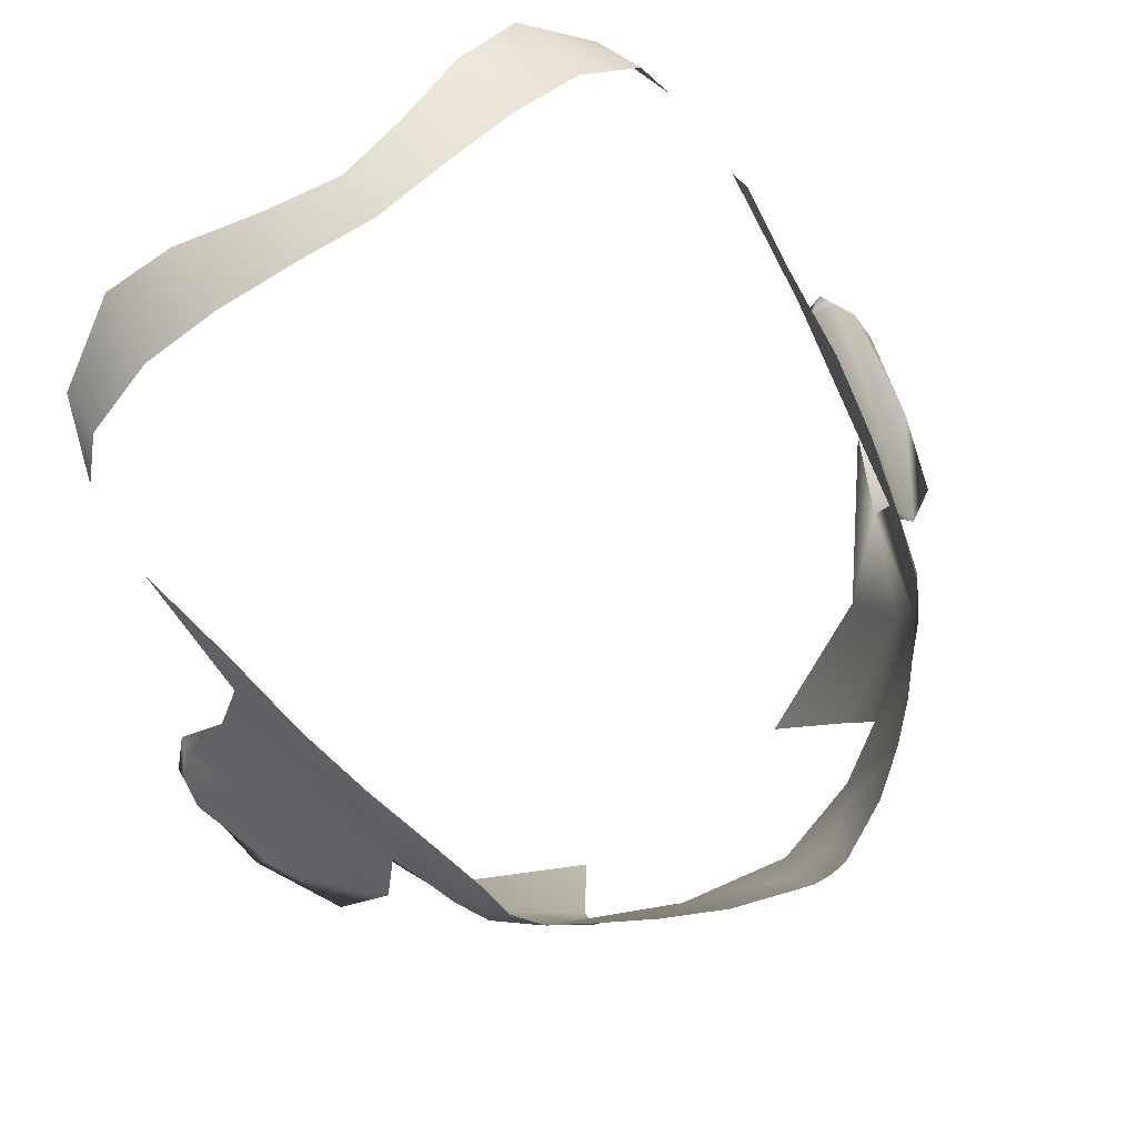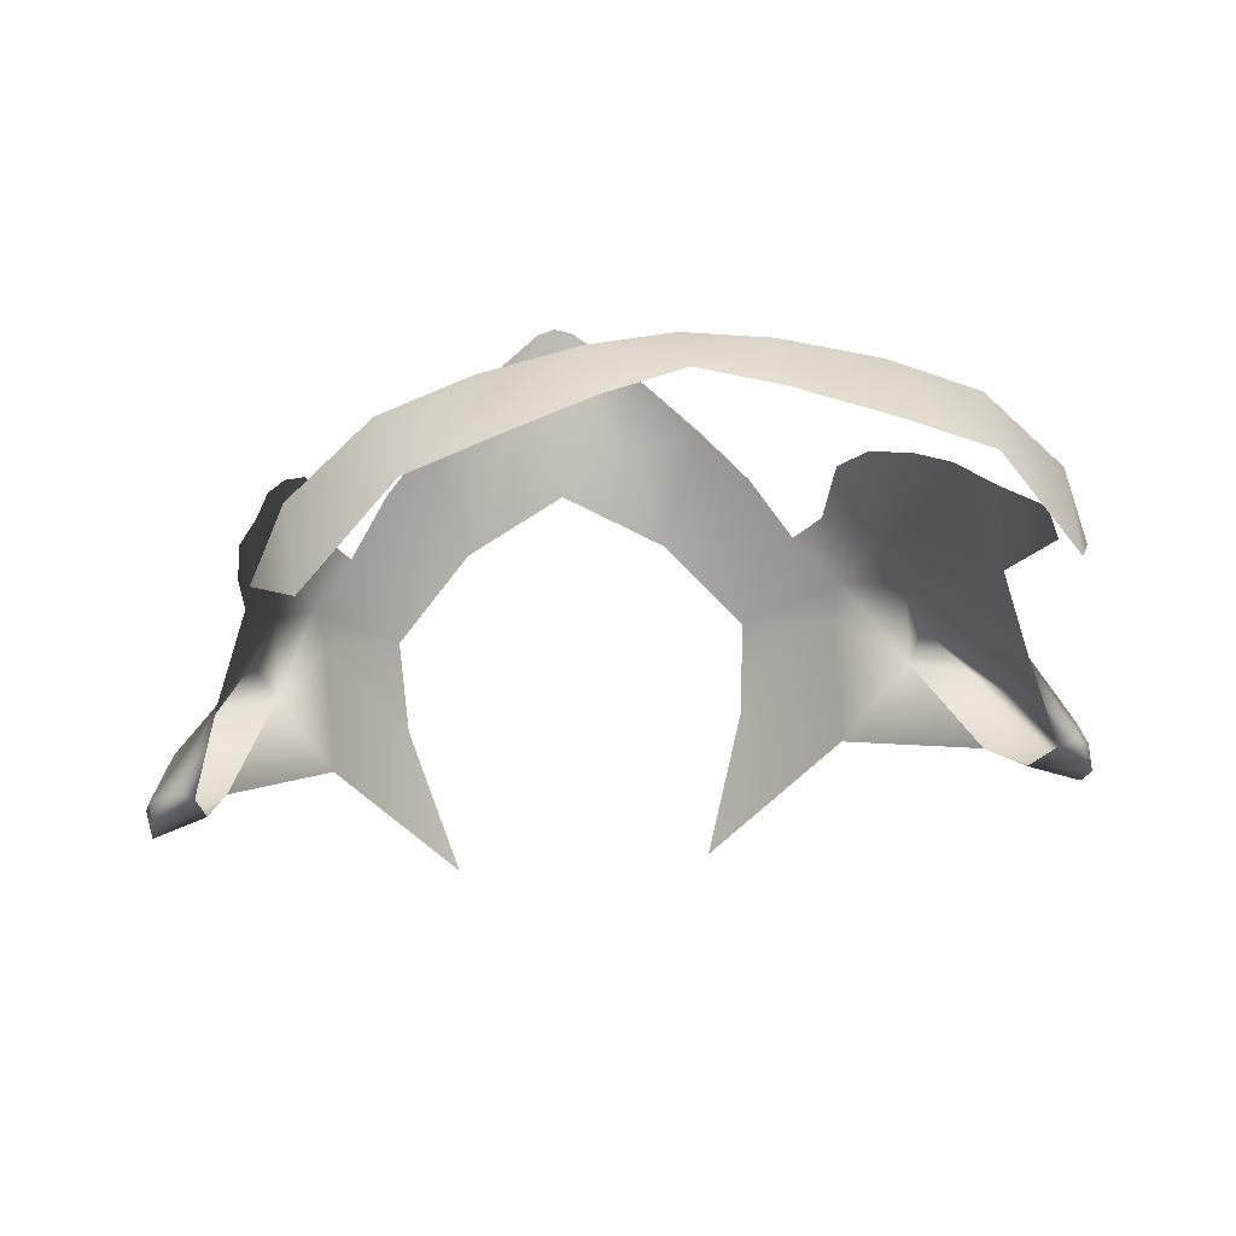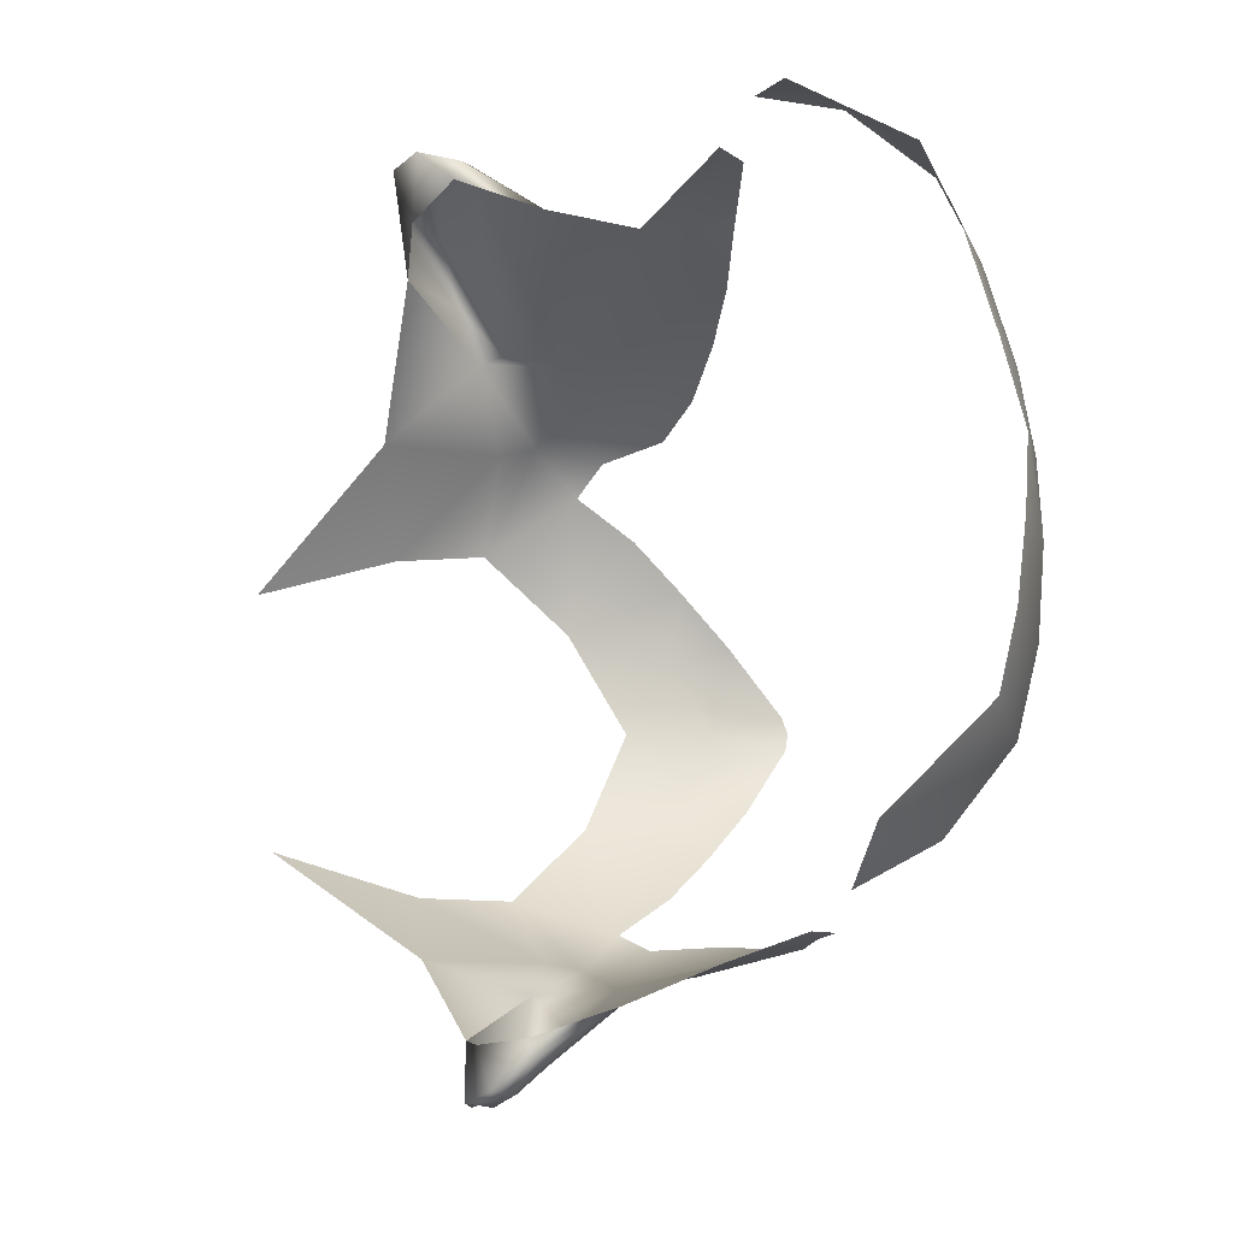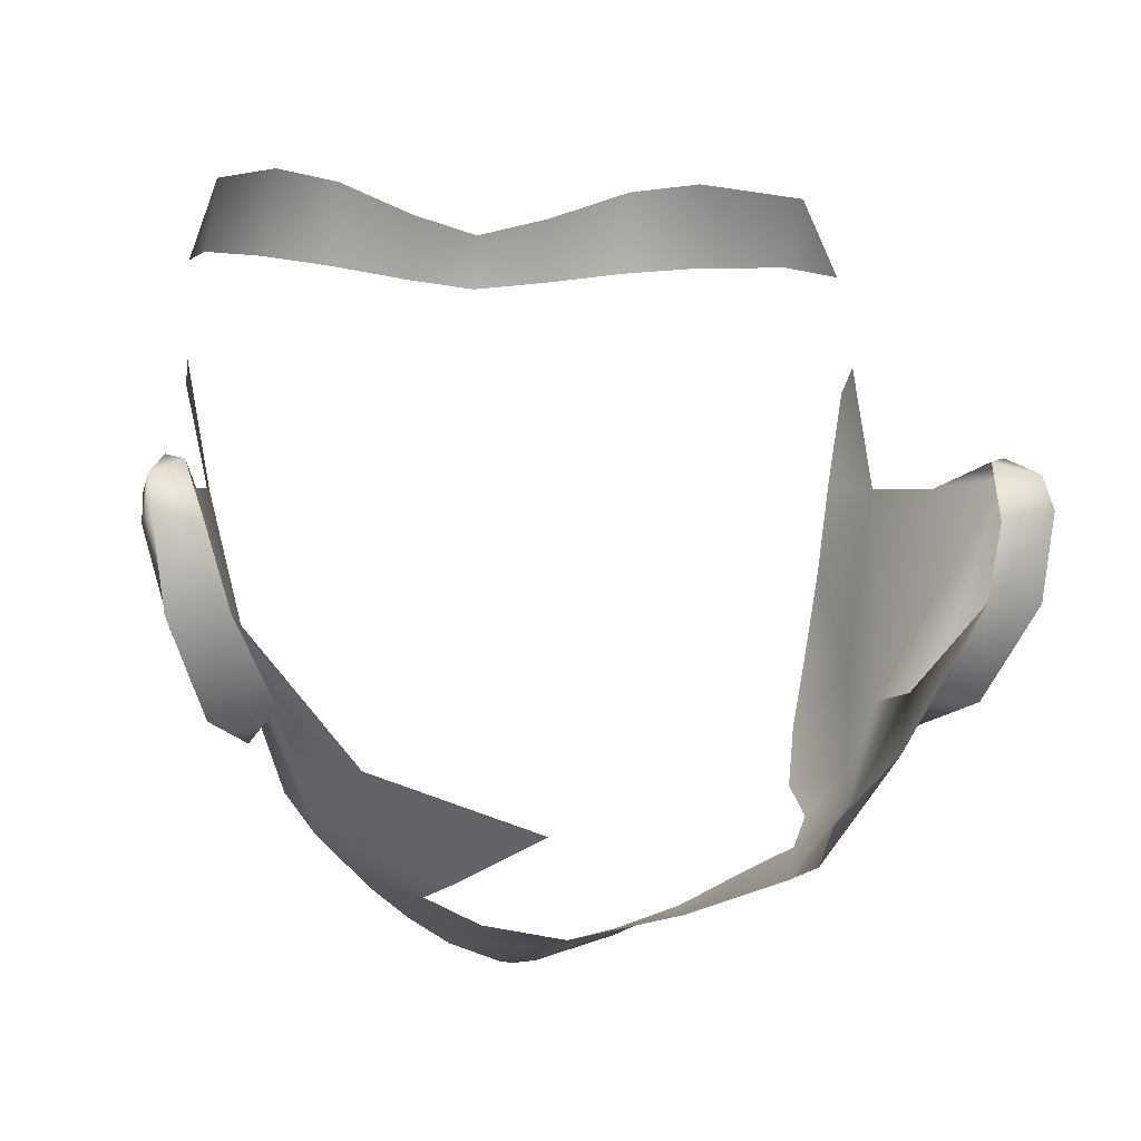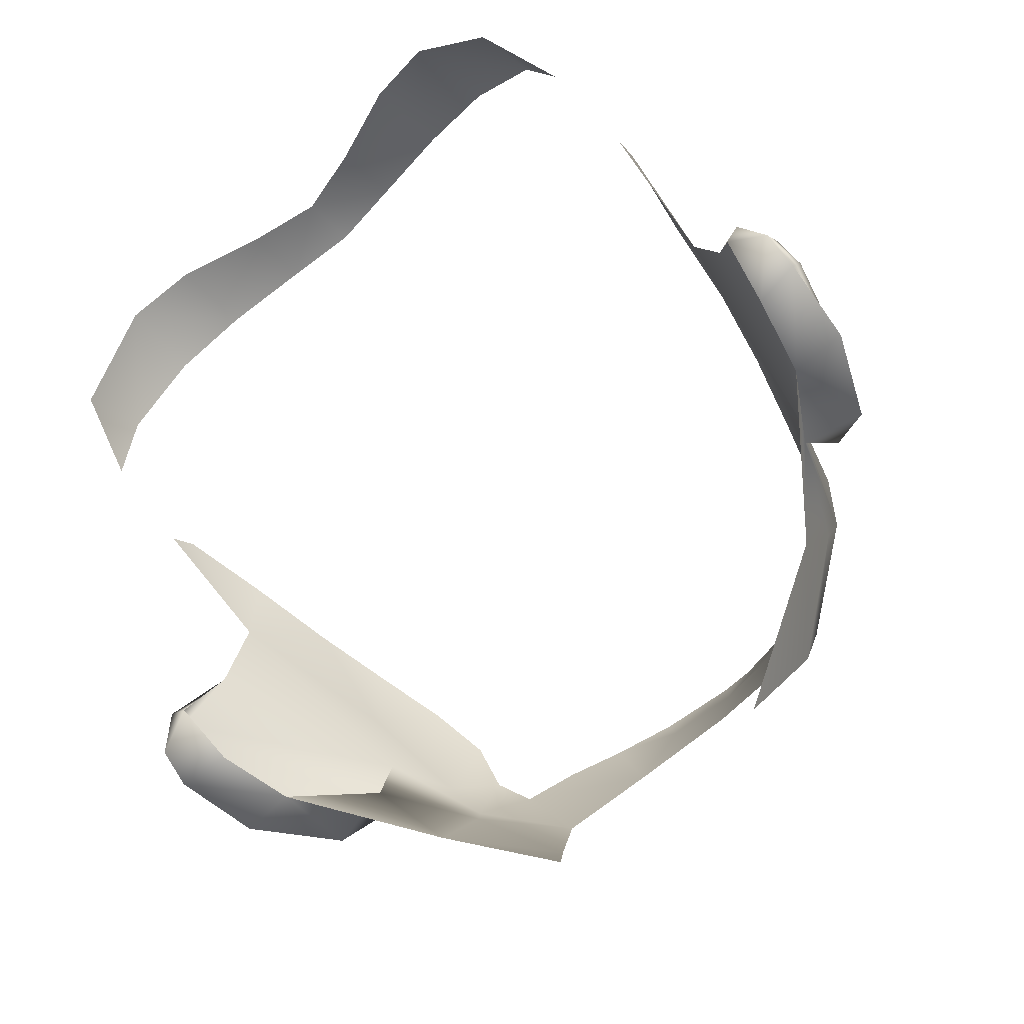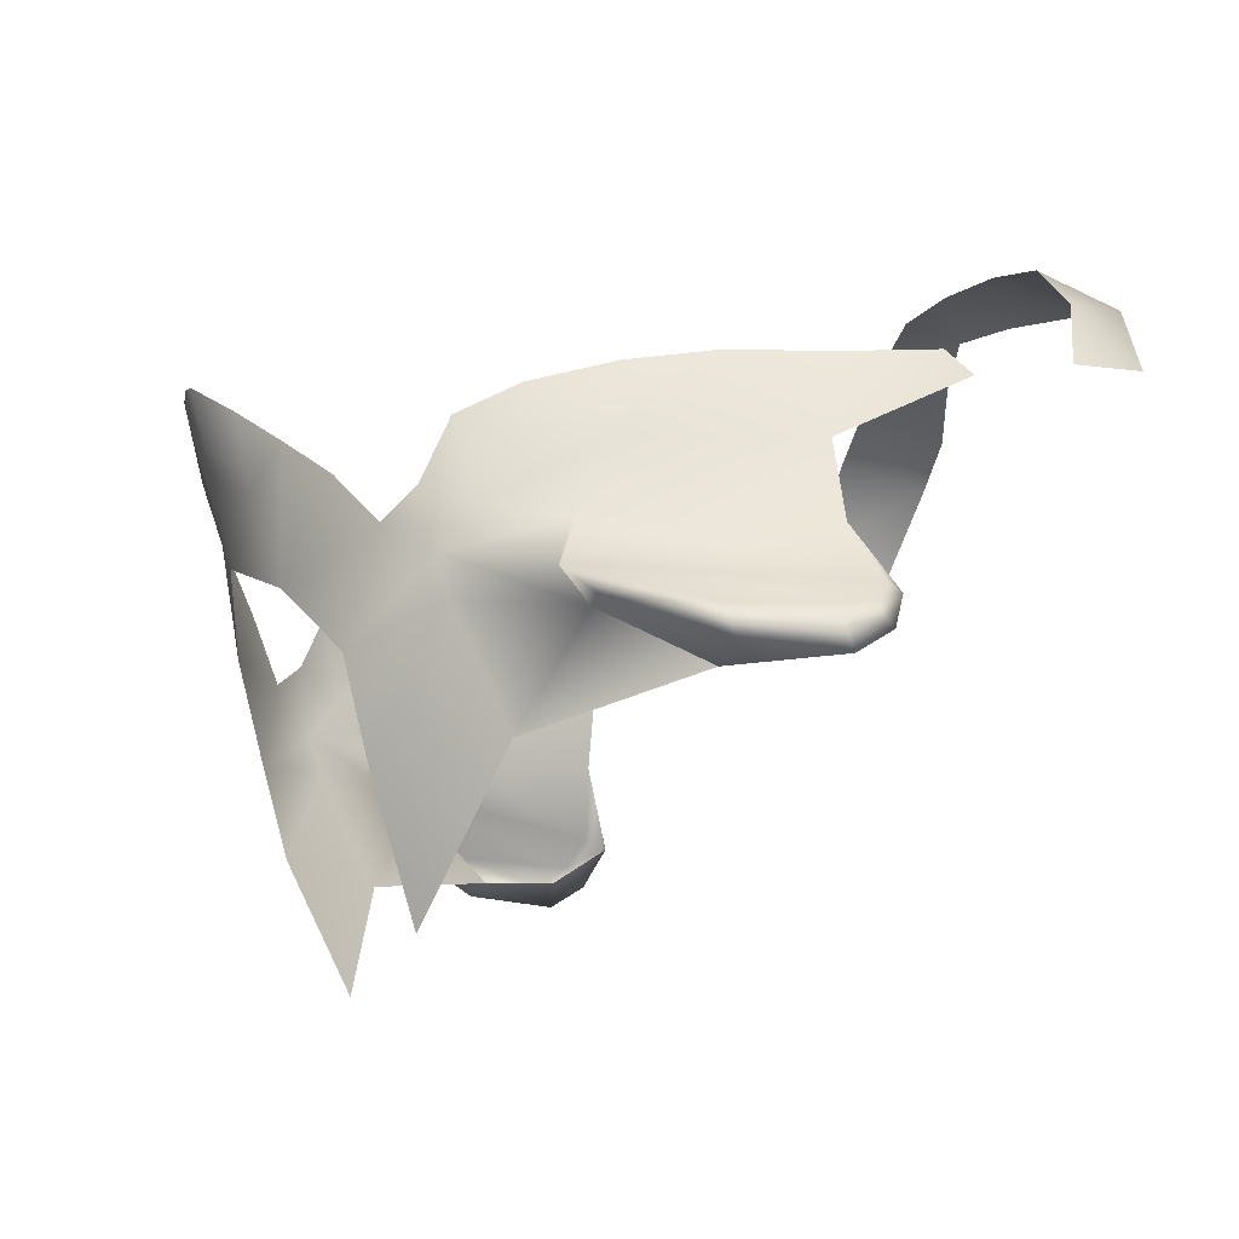
<metadata>
{"format":"obj","ext":"obj","renderer":"f3d","projection":"perspective","resolution":1024,"background":"white","views":[{"elev":75.5,"azim":-35.8,"up":"+Z"},{"elev":19.0,"azim":170.8,"up":"+Z"},{"elev":70.5,"azim":-95.3,"up":"+Y"},{"elev":1.5,"azim":162.0,"up":"+Y"},{"elev":-67.0,"azim":-137.3,"up":"+Z"},{"elev":-19.3,"azim":73.0,"up":"+Z"}]}
</metadata>
<code>
g head_geo
v -0.09243 1.383 0.03355
v -0.1108 1.447 0.0325
v -0.1025 1.447 0.05808
v -0.09297 1.392 0.05488
v -0.09458 1.421 0.08184
v -0.0988 1.449 0.08329
v -0.1041 1.477 0.08533
v -0.1049 1.485 0.07879
v -0.08893 1.396 0.07812
v -0.08221 1.373 0.07203
v -0.07721 1.356 0.06315
v -0.08539 1.362 0.03765
v -0.07477 1.348 0.04477
v -0.07968 1.353 0.02529
v -0.09305 1.388 0.01056
v -0.06764 1.341 0.0364
v -0.07721 1.356 0.01457
v -0.05347 1.335 0.006966
v -0.03053 1.323 0.03011
v -0.05585 1.331 0.0526
v -0.05187 1.342 -0.01939
v -0.04223 1.32 0.06546
v -0.07688 1.373 -0.01885
v -0.03881 1.359 -0.05949
v -0.09305 1.388 0.01056
v -0.109 1.414 -0.007036
v -0.01987 1.315 0.05913
v -0.02619 1.31 0.07911
v -0 1.315 0.04508
v -0 1.308 0.07121
v -0.009669 1.309 0.07372
v -0.005423 1.301 0.09356
v -0 1.3 0.09497
v 0.005423 1.301 0.09356
v 0.01987 1.315 0.05913
v 0.03053 1.323 0.03011
v 0.009669 1.309 0.07372
v 0.02619 1.31 0.07911
v 0.04223 1.32 0.06546
v 0.05585 1.331 0.0526
v 0.06764 1.341 0.0364
v 0.05347 1.335 0.006966
v 0.07968 1.353 0.02529
v 0.07477 1.348 0.04477
v 0.07721 1.356 0.01457
v 0.05187 1.342 -0.01939
v 0.09305 1.388 0.01056
v 0.09243 1.383 0.03355
v 0.08539 1.362 0.03765
v 0.07721 1.356 0.06315
v 0.07688 1.373 -0.01885
v 0.03881 1.359 -0.05949
v 0.09305 1.388 0.01056
v 0.109 1.414 -0.007036
v 0.09297 1.392 0.05488
v 0.08221 1.373 0.07203
v 0.08893 1.396 0.07812
v 0.09458 1.421 0.08184
v 0.1025 1.447 0.05808
v 0.1108 1.447 0.0325
v 0.0988 1.449 0.08329
v 0.1041 1.477 0.08533
v 0.1049 1.485 0.07879
v -0.1181 1.454 0.008785
v -0.1108 1.447 0.0325
v -0.123 1.456 0.01086
v -0.1295 1.451 -0.0007897
v -0.115 1.437 -0.003823
v -0.1299 1.44 -0.007838
v -0.109 1.414 -0.007036
v -0.1299 1.445 0.005302
v -0.1311 1.437 -0.0007848
v -0.123 1.409 0.003968
v -0.1263 1.414 -0.007055
v -0.113 1.385 0.005595
v -0.09305 1.388 0.01056
v -0.09948 1.377 0.01794
v -0.09243 1.383 0.03355
v -0.09948 1.377 0.01794
v -0.1246 1.45 0.01341
v -0.1108 1.447 0.0325
v -0.09243 1.383 0.03355
v -0.09349 1.538 0.09173
v -0.09439 1.518 0.108
v -0.1029 1.513 0.0864
v -0.06976 1.545 0.121
v -0.07298 1.519 0.128
v -0.04915 1.517 0.1366
v -0.04823 1.543 0.1285
v -0.02277 1.514 0.142
v -0.02245 1.534 0.1351
v -0 1.529 0.1395
v -0 1.511 0.1437
v 0.02277 1.514 0.142
v 0.02245 1.534 0.1351
v 0.04823 1.543 0.1285
v 0.04915 1.517 0.1366
v 0.06976 1.545 0.121
v 0.07298 1.519 0.128
v 0.09439 1.518 0.108
v 0.09349 1.538 0.09173
v 0.1029 1.513 0.0864
v 0.1181 1.454 0.008785
v 0.123 1.456 0.01086
v 0.1108 1.447 0.0325
v 0.1295 1.451 -0.0007897
v 0.115 1.437 -0.003823
v 0.1299 1.44 -0.007838
v 0.109 1.414 -0.007036
v 0.1299 1.445 0.005302
v 0.1311 1.437 -0.0007848
v 0.123 1.409 0.003968
v 0.1263 1.414 -0.007055
v 0.113 1.385 0.005595
v 0.09305 1.388 0.01056
v 0.09948 1.377 0.01794
v 0.09243 1.383 0.03355
v 0.09948 1.377 0.01794
v 0.1246 1.45 0.01341
v 0.1108 1.447 0.0325
v 0.09243 1.383 0.03355
g head_geo_0
f 3 2 1
f 3 1 4
f 4 5 3
f 5 6 3
f 6 7 3
f 7 8 3
f 9 5 4
f 10 9 4
f 10 4 11
f 12 11 4
f 1 12 4
f 13 11 12
f 12 1 14
f 13 12 14
f 1 15 14
f 16 13 14
f 15 17 14
f 18 16 14
f 17 18 14
f 19 16 18
f 20 16 19
f 21 18 17
f 22 20 19
f 23 21 17
f 24 21 23
f 25 23 17
f 25 26 23
f 27 22 19
f 22 27 28
f 29 27 19
f 29 30 27
f 27 31 28
f 30 31 27
f 28 31 32
f 31 30 32
f 30 33 32
f 33 30 34
f 30 29 35
f 35 29 36
f 30 37 34
f 37 30 35
f 37 38 34
f 37 35 38
f 35 39 38
f 39 35 36
f 40 39 36
f 41 40 36
f 41 36 42
f 41 42 43
f 44 41 43
f 42 45 43
f 42 46 45
f 45 47 43
f 47 48 43
f 49 44 43
f 48 49 43
f 50 44 49
f 46 51 45
f 46 52 51
f 51 53 45
f 51 54 53
f 50 49 55
f 49 48 55
f 55 56 50
f 57 56 55
f 58 57 55
f 48 59 55
f 58 55 59
f 48 60 59
f 61 58 59
f 62 61 59
f 63 62 59
f 66 65 64
f 64 67 66
f 68 67 64
f 69 67 68
f 69 68 70
f 67 71 66
f 69 72 67
f 72 71 67
f 73 72 69
f 71 72 73
f 74 69 70
f 74 73 69
f 74 70 75
f 73 74 75
f 70 76 75
f 77 75 76
f 76 78 77
f 79 73 75
f 73 79 71
f 71 80 66
f 80 71 79
f 80 81 66
f 82 80 79
f 82 81 80
f 85 84 83
f 86 83 84
f 87 86 84
f 86 87 88
f 89 86 88
f 88 90 89
f 91 89 90
f 92 91 90
f 90 93 92
f 93 94 92
f 95 92 94
f 96 95 94
f 94 97 96
f 98 96 97
f 99 98 97
f 98 99 100
f 101 98 100
f 100 102 101
f 105 104 103
f 106 103 104
f 106 107 103
f 106 108 107
f 107 108 109
f 110 106 104
f 111 108 106
f 110 111 106
f 111 112 108
f 111 110 112
f 108 113 109
f 112 113 108
f 109 113 114
f 113 112 114
f 115 109 114
f 114 116 115
f 117 115 116
f 112 118 114
f 118 112 110
f 119 110 104
f 110 119 118
f 120 119 104
f 119 121 118
f 120 121 119

</code>
